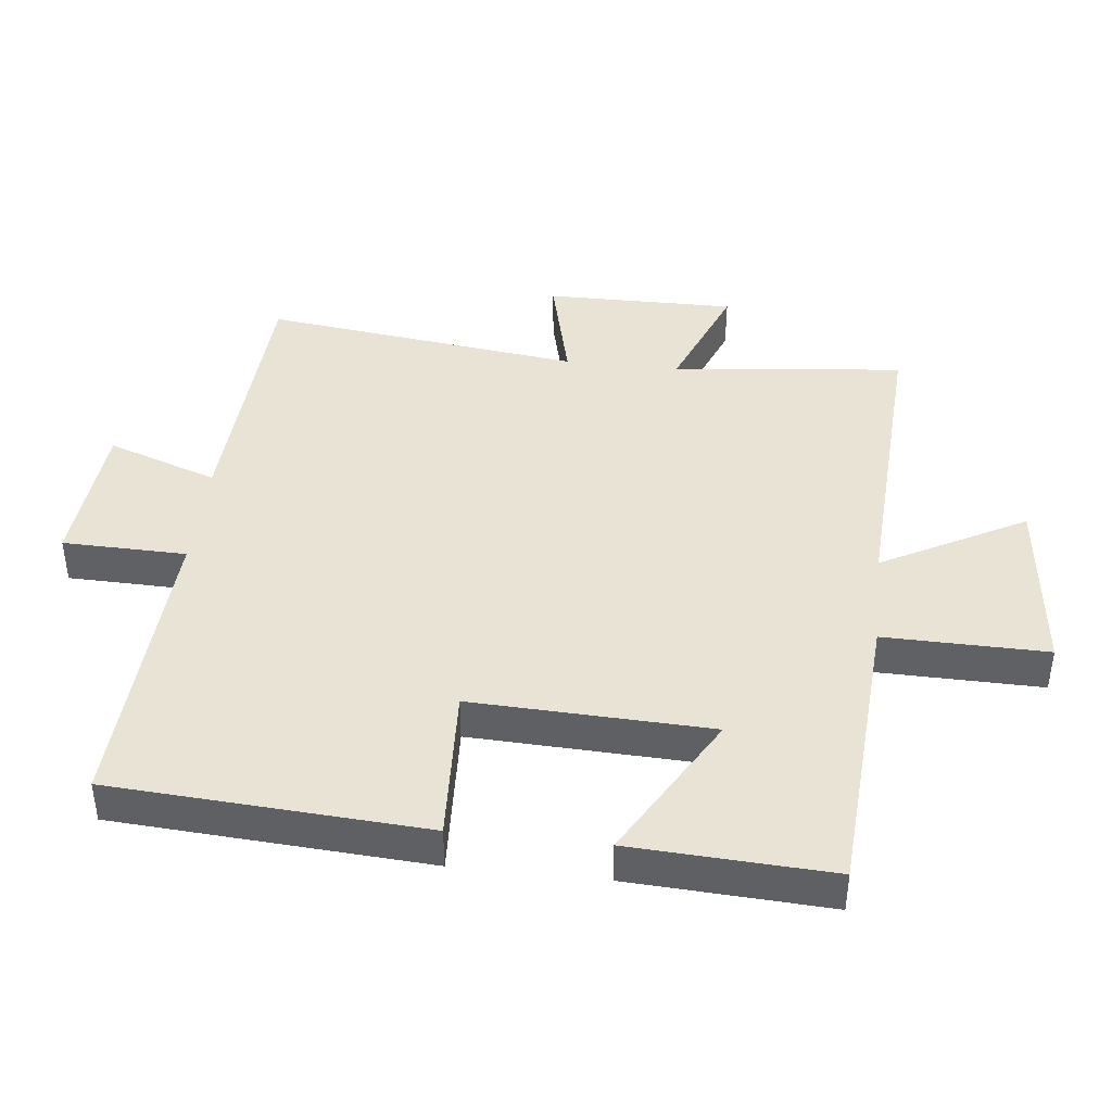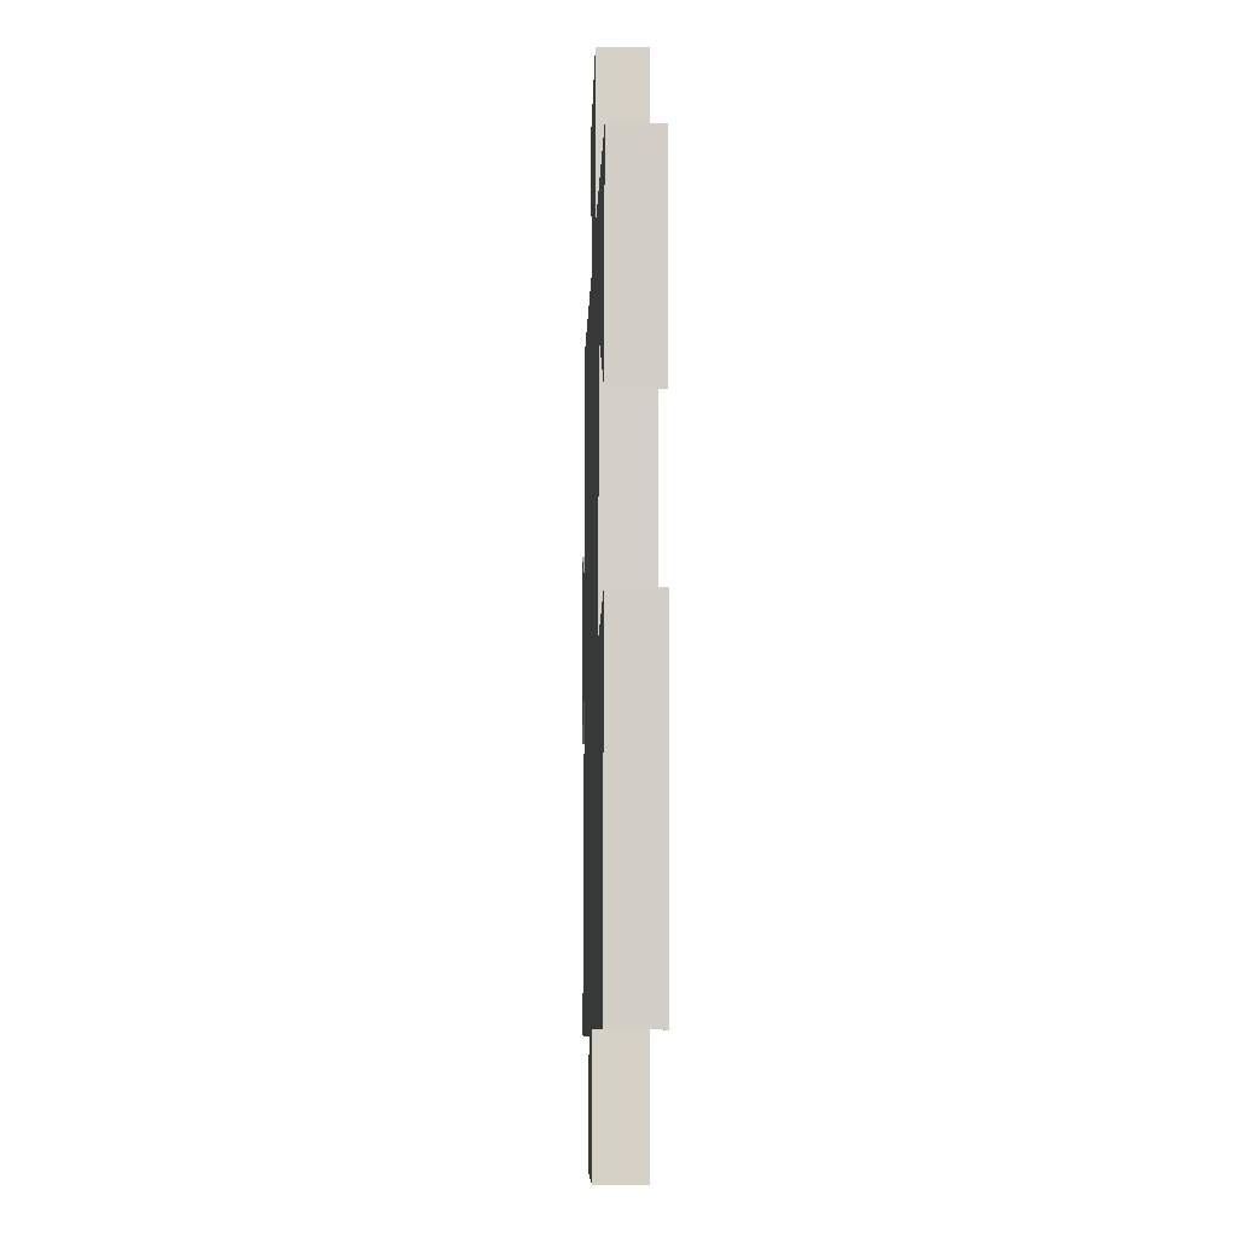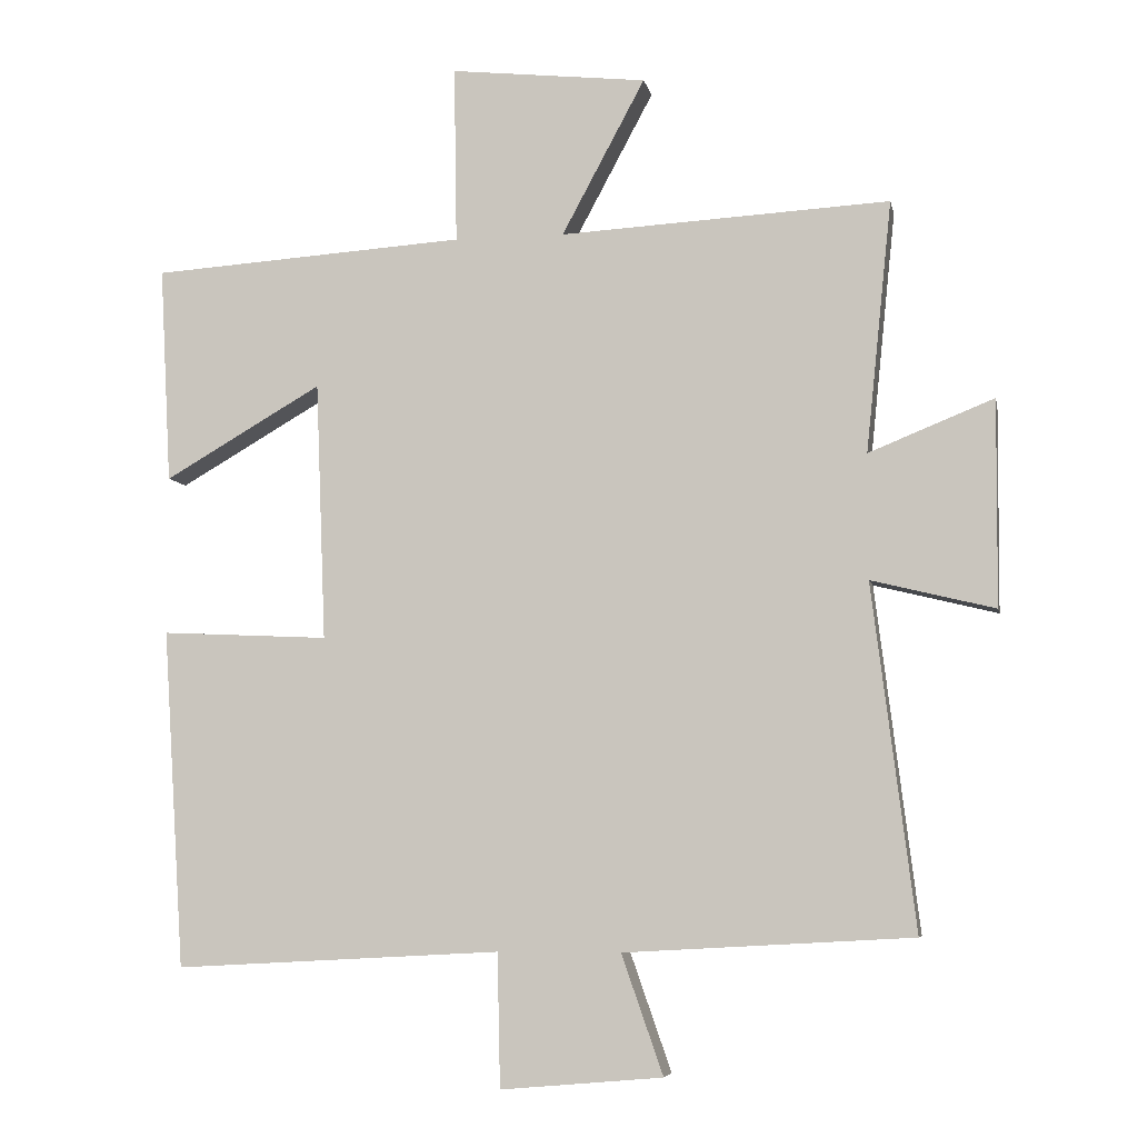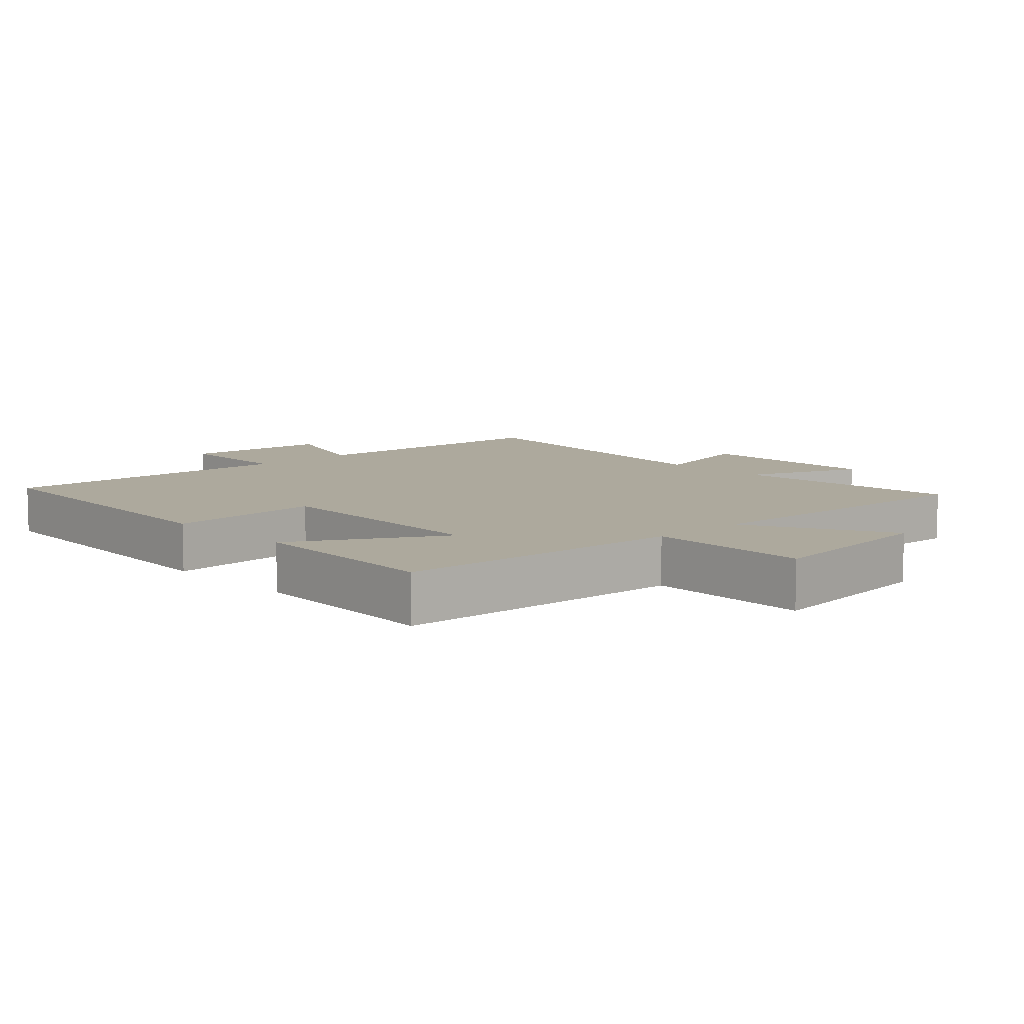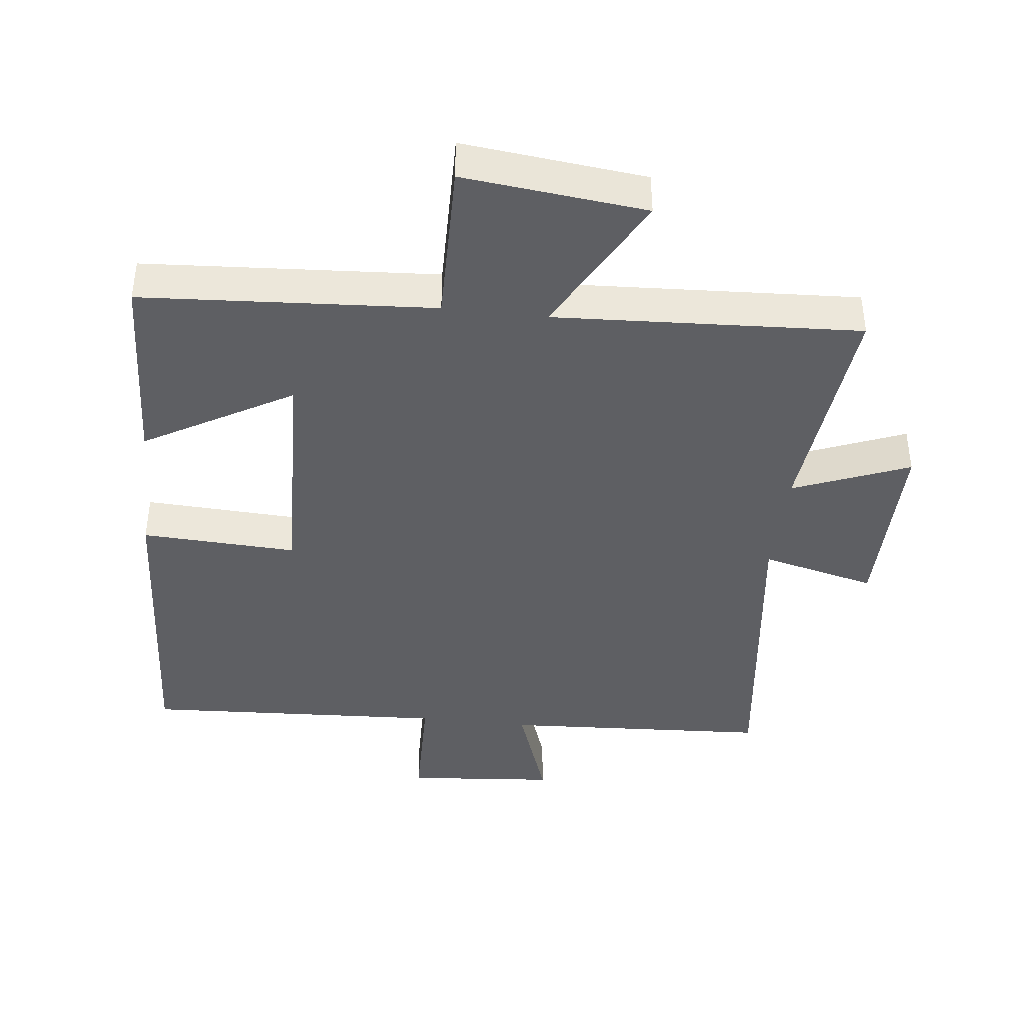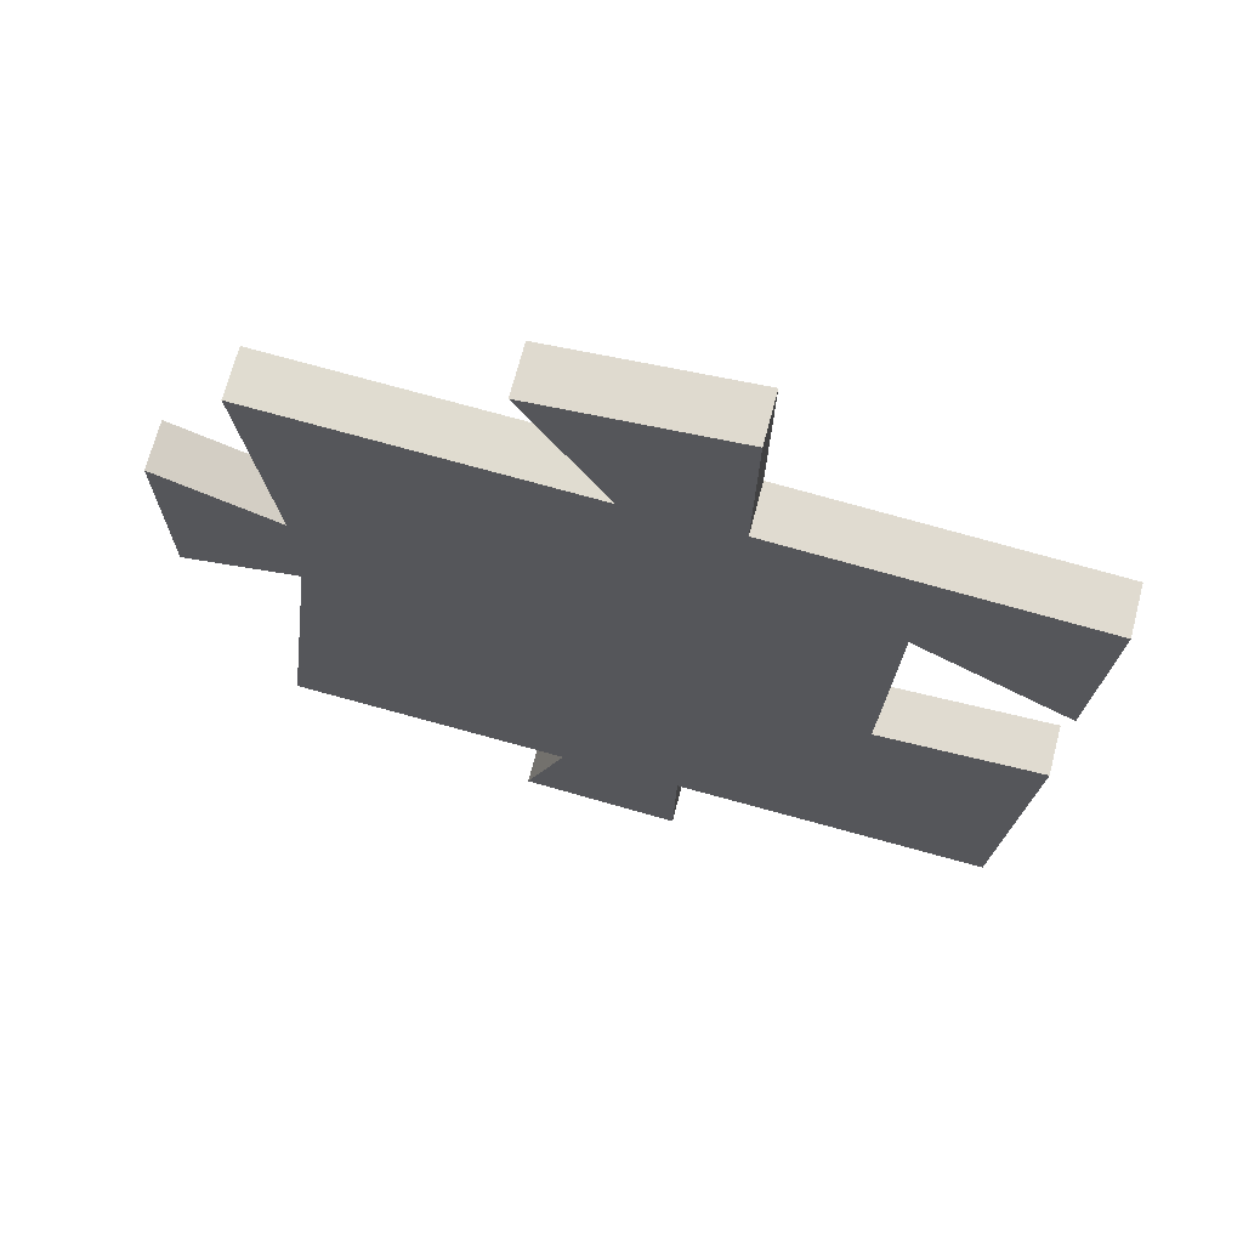
<metadata>
{"format":"obj","ext":"obj","renderer":"f3d","projection":"perspective","resolution":1024,"background":"white","views":[{"elev":42.3,"azim":-83.7,"up":"+Y"},{"elev":-11.5,"azim":-91.9,"up":"+Z"},{"elev":-6.3,"azim":11.2,"up":"+Z"},{"elev":8.8,"azim":-43.4,"up":"+Y"},{"elev":-40.9,"azim":-6.6,"up":"+Y"},{"elev":69.6,"azim":-165.3,"up":"+Z"}]}
</metadata>
<code>
v -0.47 0.07 -0.525
v -0.5 0.07 -0.053
v -0.266 0.07 -0.064
v -0.28 0.07 0.296
v -0.5 0.07 0.169
v -0.516 0.07 0.471
v -0.077 0.07 0.5
v -0.081 0.07 0.746
v 0.193 0.07 0.716
v 0.077 0.07 0.5
v 0.536 0.07 0.525
v 0.5 0.07 0.176
v 0.674 0.07 0.246
v 0.672 0.07 -0.04
v 0.5 0.07 0.002
v 0.56 0.07 -0.477
v 0.158 0.07 -0.5
v 0.216 0.07 -0.666
v -0.01 0.07 -0.686
v -0.014 0.07 -0.5
v -0.47 0 -0.525
v -0.5 0 -0.053
v -0.266 0 -0.064
v -0.28 0 0.296
v -0.5 0 0.169
v -0.516 0 0.471
v -0.077 0 0.5
v -0.081 0 0.746
v 0.193 0 0.716
v 0.077 0 0.5
v 0.536 0 0.525
v 0.5 0 0.176
v 0.674 0 0.246
v 0.672 0 -0.04
v 0.5 0 0.002
v 0.56 0 -0.477
v 0.158 0 -0.5
v 0.216 0 -0.666
v -0.01 0 -0.686
v -0.014 0 -0.5
f 17 18 19 20
f 15 16 17 20
f 15 20 1
f 12 13 14 15
f 12 15 1
f 10 11 12 1
f 7 8 9 10
f 4 5 6 7
f 3 4 7 10
f 1 2 3
f 1 3 10
f 40 39 38 37
f 40 37 36 35
f 21 40 35
f 35 34 33 32
f 21 35 32
f 21 32 31 30
f 30 29 28 27
f 27 26 25 24
f 30 27 24 23
f 23 22 21
f 30 23 21
f 1 21 22 2
f 2 22 23 3
f 3 23 24 4
f 4 24 25 5
f 5 25 26 6
f 6 26 27 7
f 7 27 28 8
f 8 28 29 9
f 9 29 30 10
f 10 30 31 11
f 11 31 32 12
f 12 32 33 13
f 13 33 34 14
f 14 34 35 15
f 15 35 36 16
f 16 36 37 17
f 17 37 38 18
f 18 38 39 19
f 19 39 40 20
f 20 40 21 1

</code>
